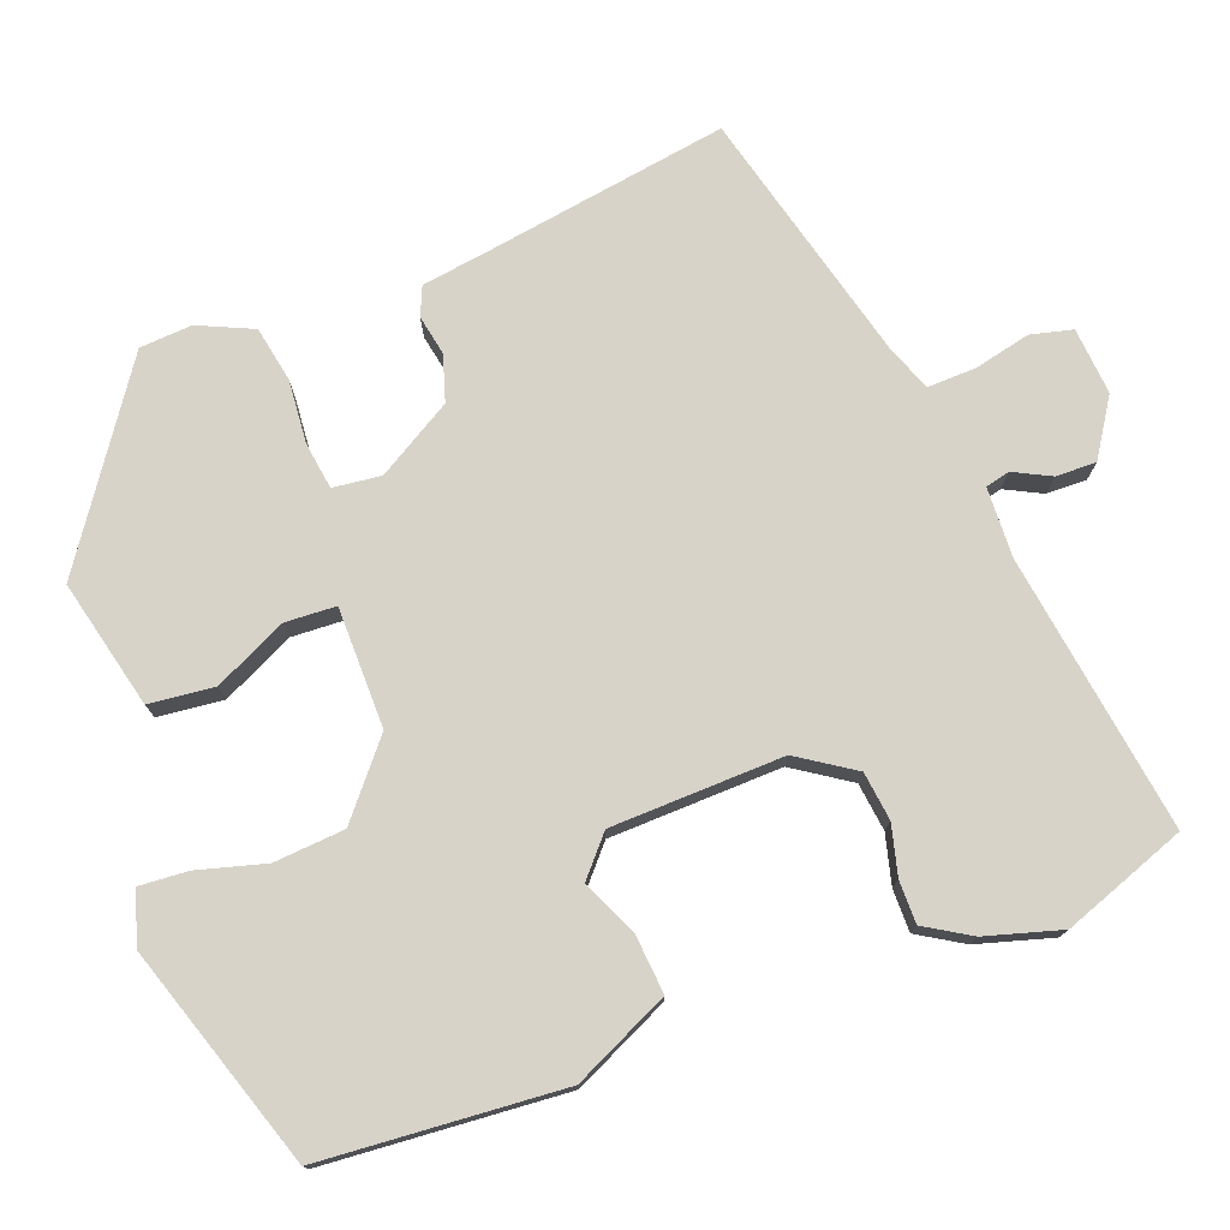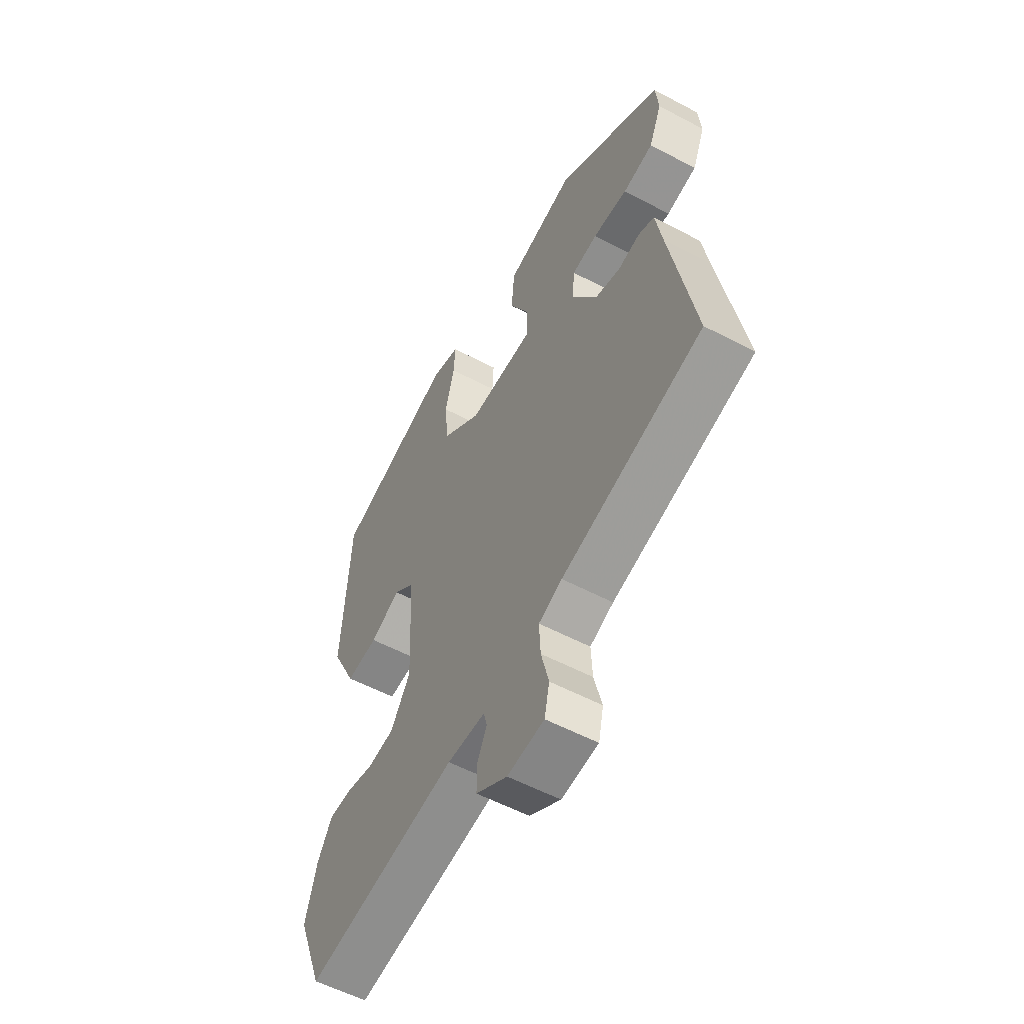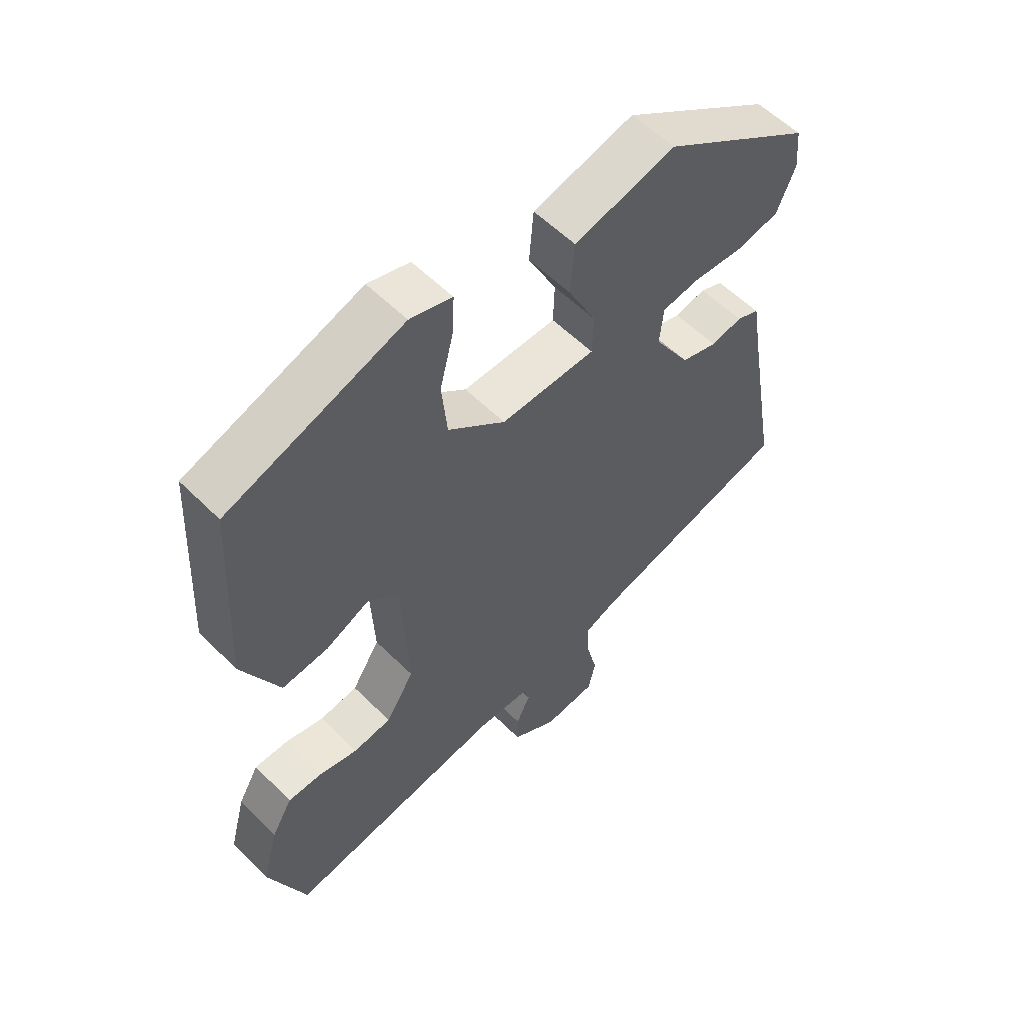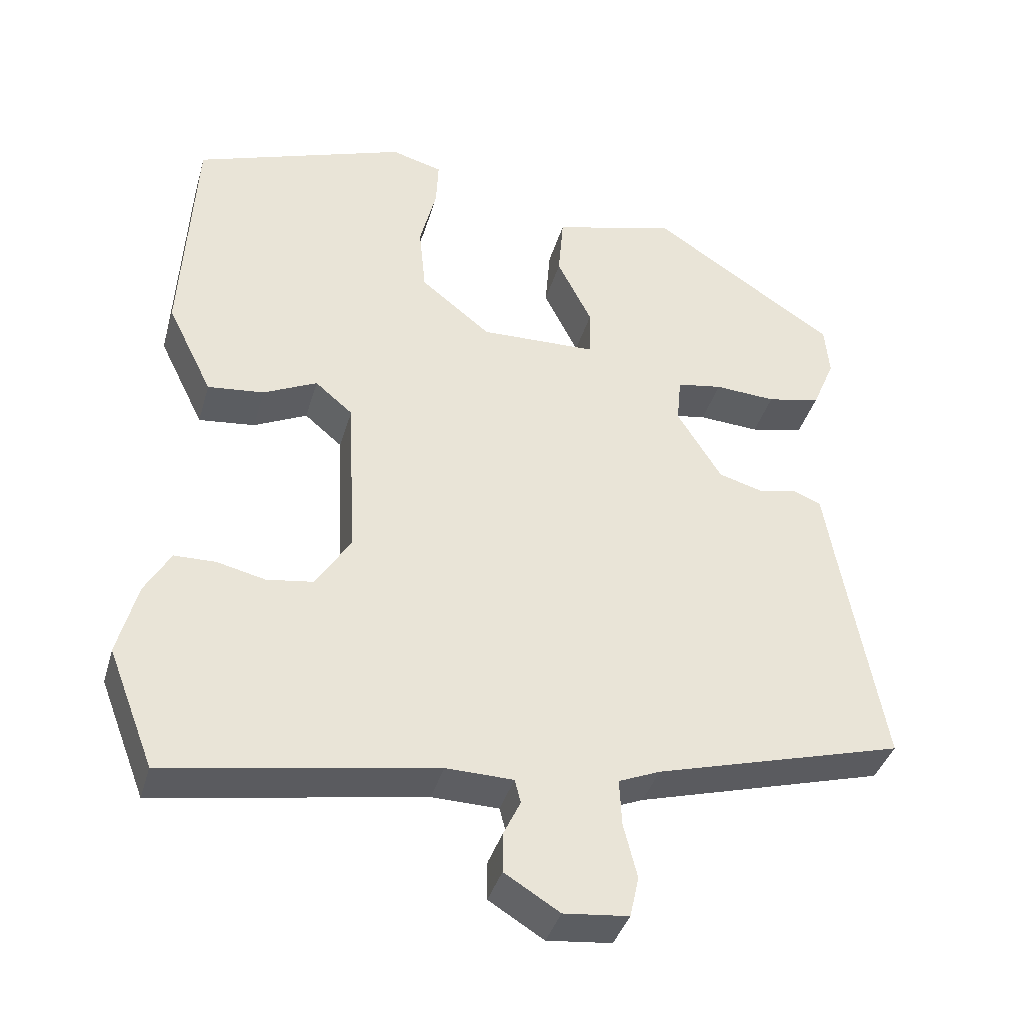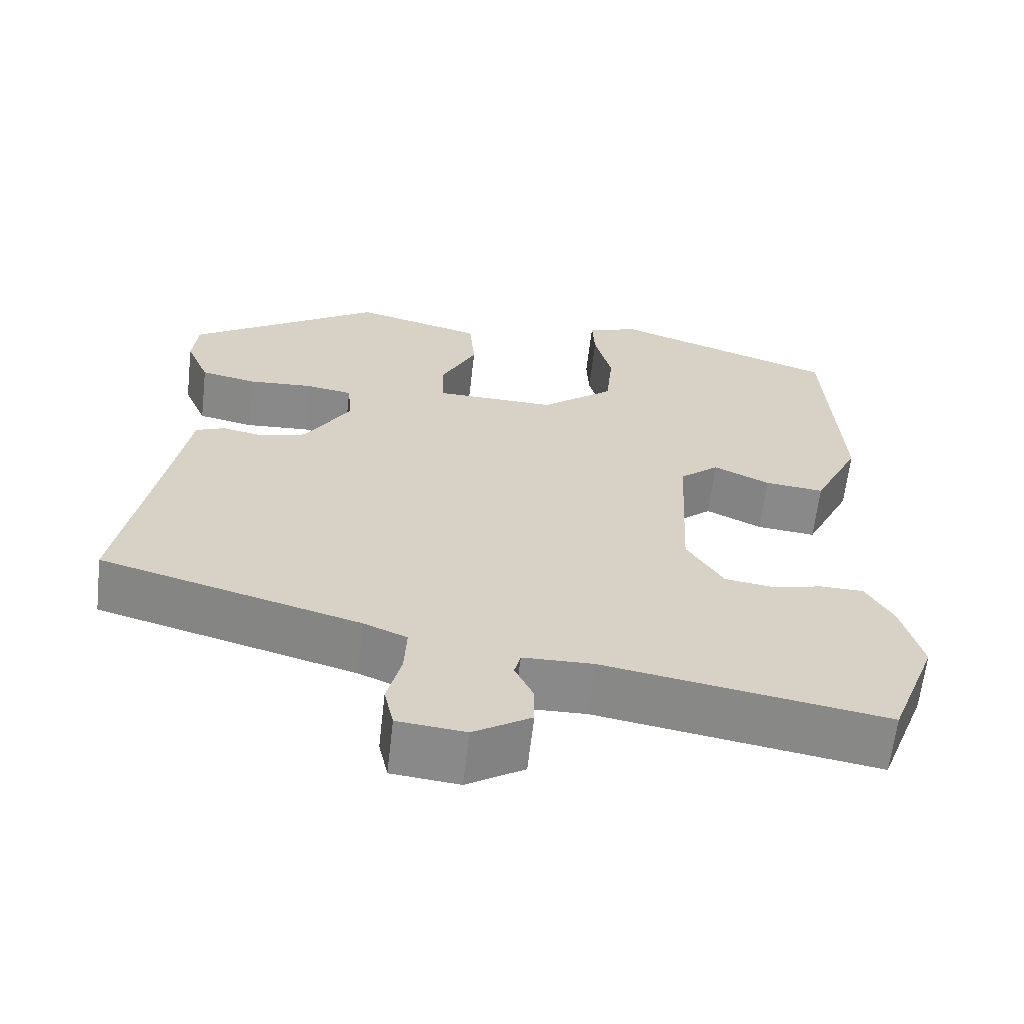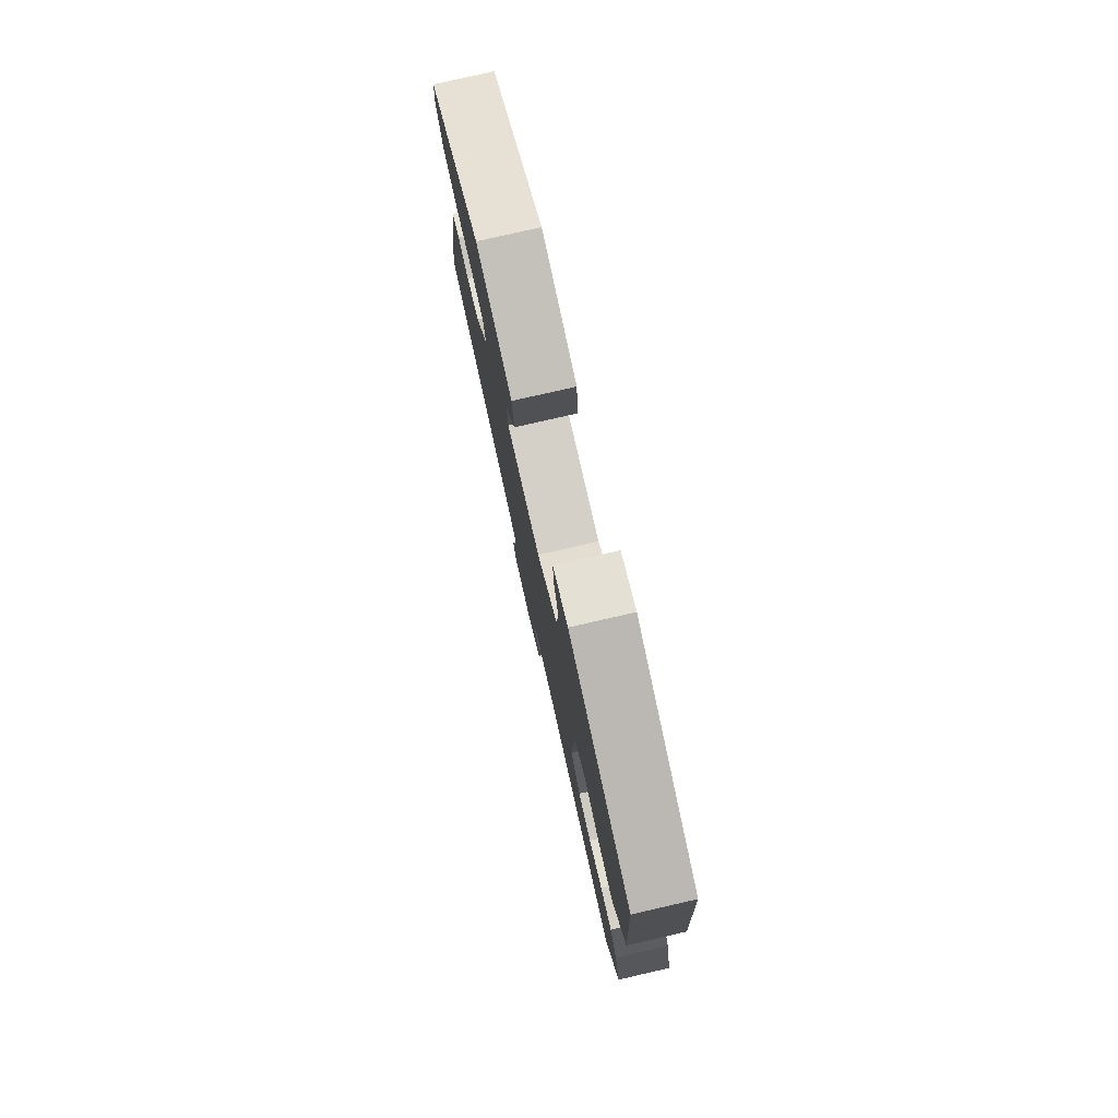
<metadata>
{"format":"obj","ext":"obj","renderer":"f3d","projection":"perspective","resolution":1024,"background":"white","views":[{"elev":76.0,"azim":70.6,"up":"+Y"},{"elev":-56.2,"azim":-119.0,"up":"+Z"},{"elev":56.7,"azim":136.0,"up":"+Z"},{"elev":-38.7,"azim":164.4,"up":"+Z"},{"elev":-63.3,"azim":-6.5,"up":"+Z"},{"elev":78.6,"azim":77.1,"up":"+Z"}]}
</metadata>
<code>
v 0.52 0.07 -0.448
v 0.459 0.07 -0.605
v 0.103 0.07 -0.545
v 0.014 0.07 -0.547
v 0.006 0.07 -0.578
v 0.029 0.07 -0.626
v 0.029 0.07 -0.678
v -0.044 0.07 -0.723
v -0.13 0.07 -0.714
v -0.142 0.07 -0.66
v -0.124 0.07 -0.588
v -0.121 0.07 -0.526
v -0.176 0.07 -0.503
v -0.505 0.07 -0.411
v -0.45 0.07 -0.102
v -0.435 0.07 -0.013
v -0.398 0.07 0.002
v -0.347 0.07 -0.009
v -0.288 0.07 0.008
v -0.229 0.07 0.103
v -0.235 0.07 0.165
v -0.295 0.07 0.175
v -0.376 0.07 0.17
v -0.447 0.07 0.185
v -0.477 0.07 0.256
v -0.471 0.07 0.323
v -0.226 0.07 0.484
v -0.062 0.07 0.441
v -0.055 0.07 0.357
v -0.101 0.07 0.265
v -0.099 0.07 0.2
v 0.055 0.07 0.196
v 0.148 0.07 0.27
v 0.157 0.07 0.361
v 0.135 0.07 0.448
v 0.132 0.07 0.511
v 0.2 0.07 0.53
v 0.483 0.07 0.43
v 0.5 0.07 0.12
v 0.44 0.07 -0.002
v 0.365 0.07 0.006
v 0.294 0.07 0.04
v 0.244 0.07 -0.002
v 0.233 0.07 -0.223
v 0.279 0.07 -0.296
v 0.341 0.07 -0.305
v 0.405 0.07 -0.29
v 0.46 0.07 -0.291
v 0.494 0.07 -0.35
v 0.52 0 -0.448
v 0.459 0 -0.605
v 0.103 0 -0.545
v 0.014 0 -0.547
v 0.006 0 -0.578
v 0.029 0 -0.626
v 0.029 0 -0.678
v -0.044 0 -0.723
v -0.13 0 -0.714
v -0.142 0 -0.66
v -0.124 0 -0.588
v -0.121 0 -0.526
v -0.176 0 -0.503
v -0.505 0 -0.411
v -0.45 0 -0.102
v -0.435 0 -0.013
v -0.398 0 0.002
v -0.347 0 -0.009
v -0.288 0 0.008
v -0.229 0 0.103
v -0.235 0 0.165
v -0.295 0 0.175
v -0.376 0 0.17
v -0.447 0 0.185
v -0.477 0 0.256
v -0.471 0 0.323
v -0.226 0 0.484
v -0.062 0 0.441
v -0.055 0 0.357
v -0.101 0 0.265
v -0.099 0 0.2
v 0.055 0 0.196
v 0.148 0 0.27
v 0.157 0 0.361
v 0.135 0 0.448
v 0.132 0 0.511
v 0.2 0 0.53
v 0.483 0 0.43
v 0.5 0 0.12
v 0.44 0 -0.002
v 0.365 0 0.006
v 0.294 0 0.04
v 0.244 0 -0.002
v 0.233 0 -0.223
v 0.279 0 -0.296
v 0.341 0 -0.305
v 0.405 0 -0.29
v 0.46 0 -0.291
v 0.494 0 -0.35
f 46 47 48 49
f 45 46 49 1
f 39 40 41 42
f 37 38 39 42
f 37 42 43
f 34 35 36 37
f 33 34 37 43
f 32 33 43 44
f 27 28 29 30
f 27 30 31
f 26 27 31
f 25 26 31
f 22 23 24 25
f 21 22 25 31
f 20 21 31 32
f 15 16 17 18
f 13 14 15 18
f 12 13 18 19
f 8 9 10 11
f 8 11 12
f 5 6 7 8
f 4 5 8 12
f 3 4 12 19
f 45 1 2 3
f 44 45 3 19
f 19 20 32 44
f 98 97 96 95
f 50 98 95 94
f 91 90 89 88
f 91 88 87 86
f 92 91 86
f 86 85 84 83
f 92 86 83 82
f 93 92 82 81
f 79 78 77 76
f 80 79 76
f 80 76 75
f 80 75 74
f 74 73 72 71
f 80 74 71 70
f 81 80 70 69
f 67 66 65 64
f 67 64 63 62
f 68 67 62 61
f 60 59 58 57
f 61 60 57
f 57 56 55 54
f 61 57 54 53
f 68 61 53 52
f 52 51 50 94
f 68 52 94 93
f 93 81 69 68
f 1 50 51 2
f 2 51 52 3
f 3 52 53 4
f 4 53 54 5
f 5 54 55 6
f 6 55 56 7
f 7 56 57 8
f 8 57 58 9
f 9 58 59 10
f 10 59 60 11
f 11 60 61 12
f 12 61 62 13
f 13 62 63 14
f 14 63 64 15
f 15 64 65 16
f 16 65 66 17
f 17 66 67 18
f 18 67 68 19
f 19 68 69 20
f 20 69 70 21
f 21 70 71 22
f 22 71 72 23
f 23 72 73 24
f 24 73 74 25
f 25 74 75 26
f 26 75 76 27
f 27 76 77 28
f 28 77 78 29
f 29 78 79 30
f 30 79 80 31
f 31 80 81 32
f 32 81 82 33
f 33 82 83 34
f 34 83 84 35
f 35 84 85 36
f 36 85 86 37
f 37 86 87 38
f 38 87 88 39
f 39 88 89 40
f 40 89 90 41
f 41 90 91 42
f 42 91 92 43
f 43 92 93 44
f 44 93 94 45
f 45 94 95 46
f 46 95 96 47
f 47 96 97 48
f 48 97 98 49
f 49 98 50 1

</code>
